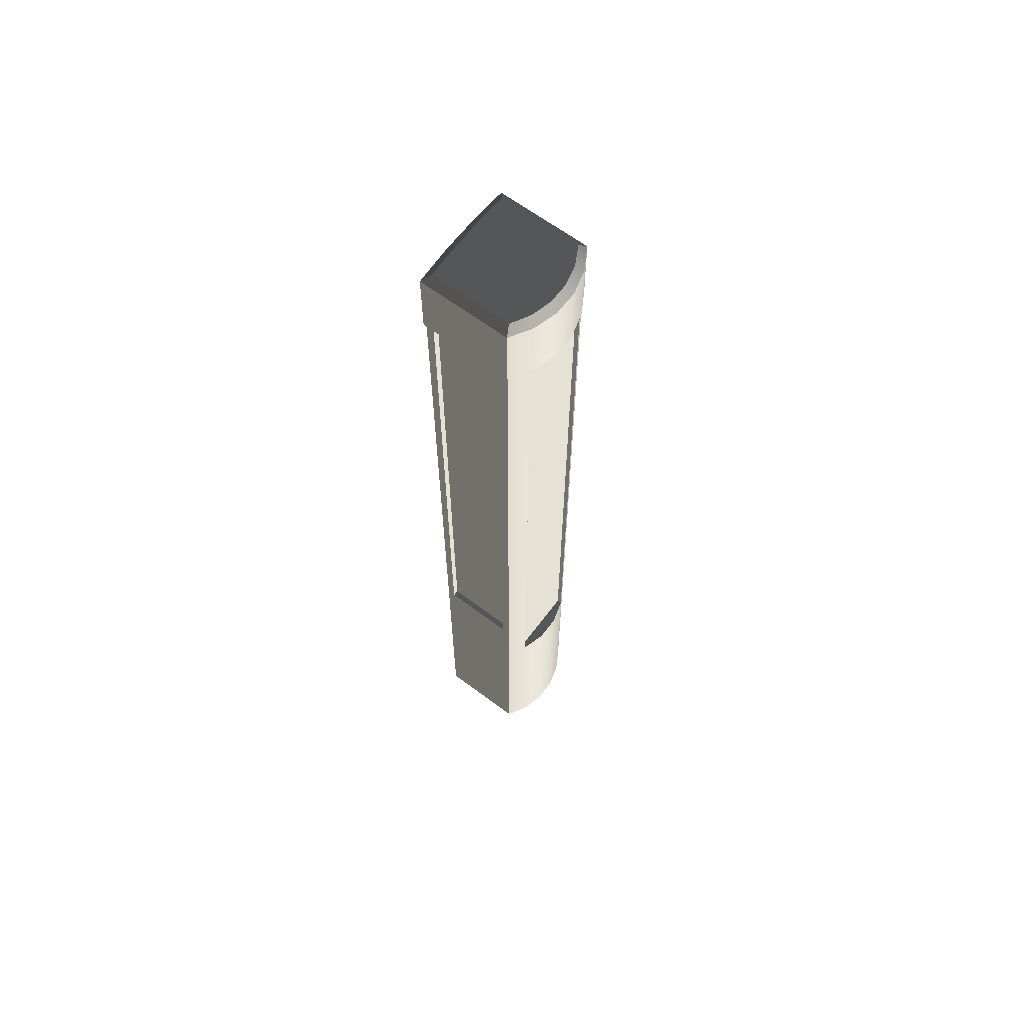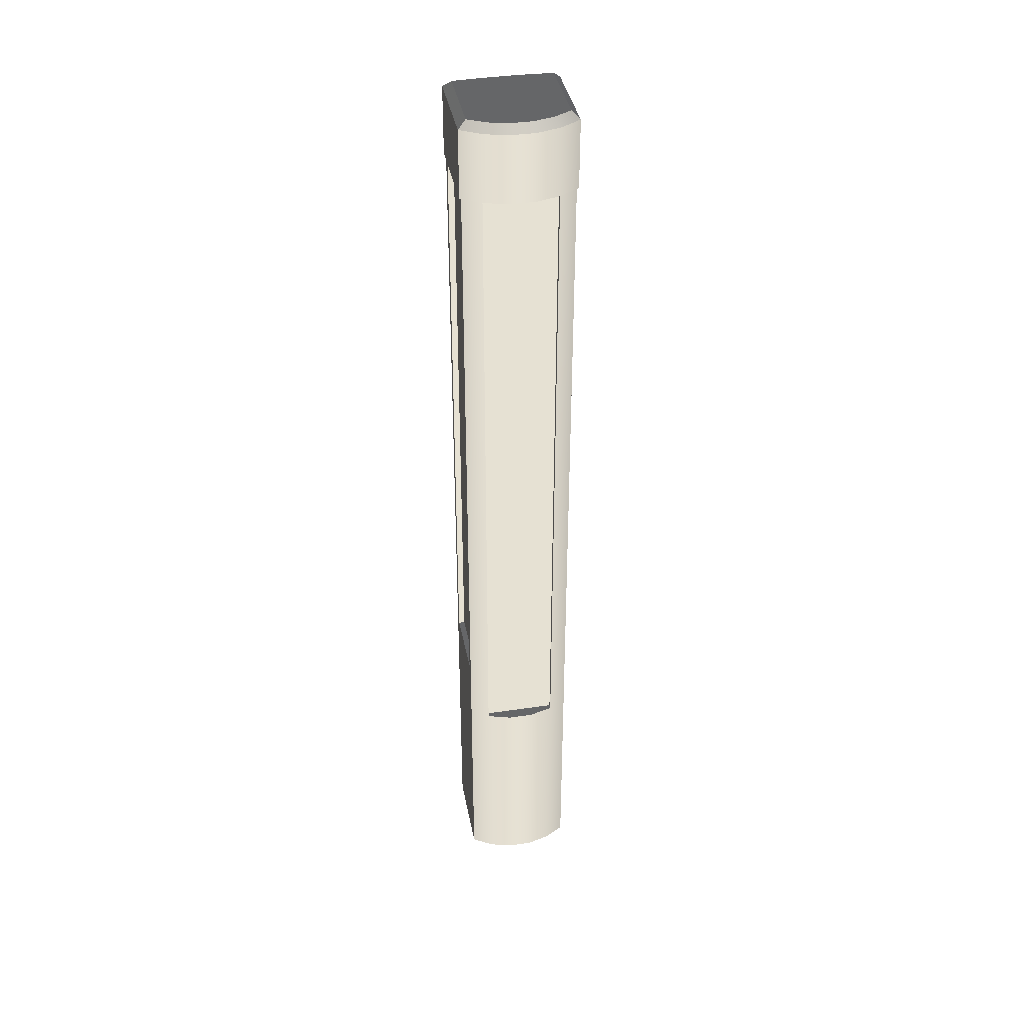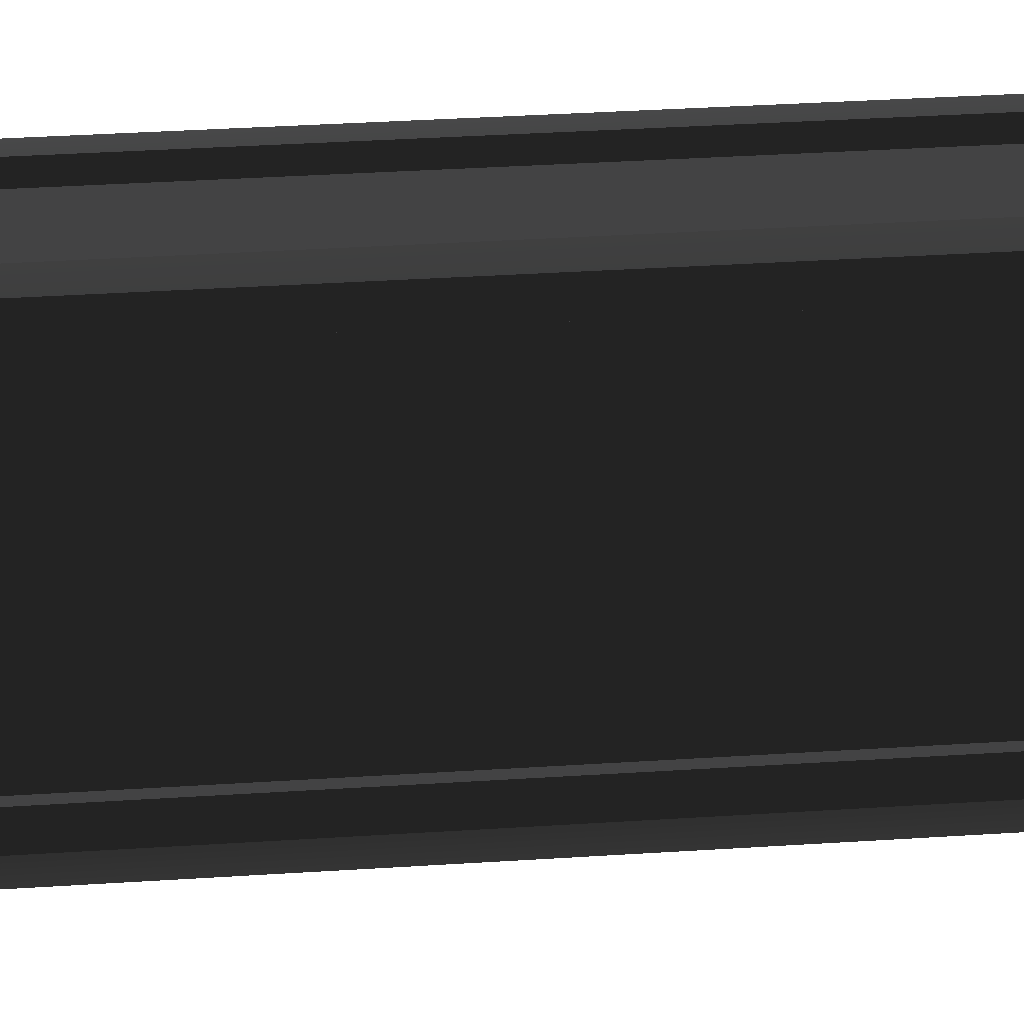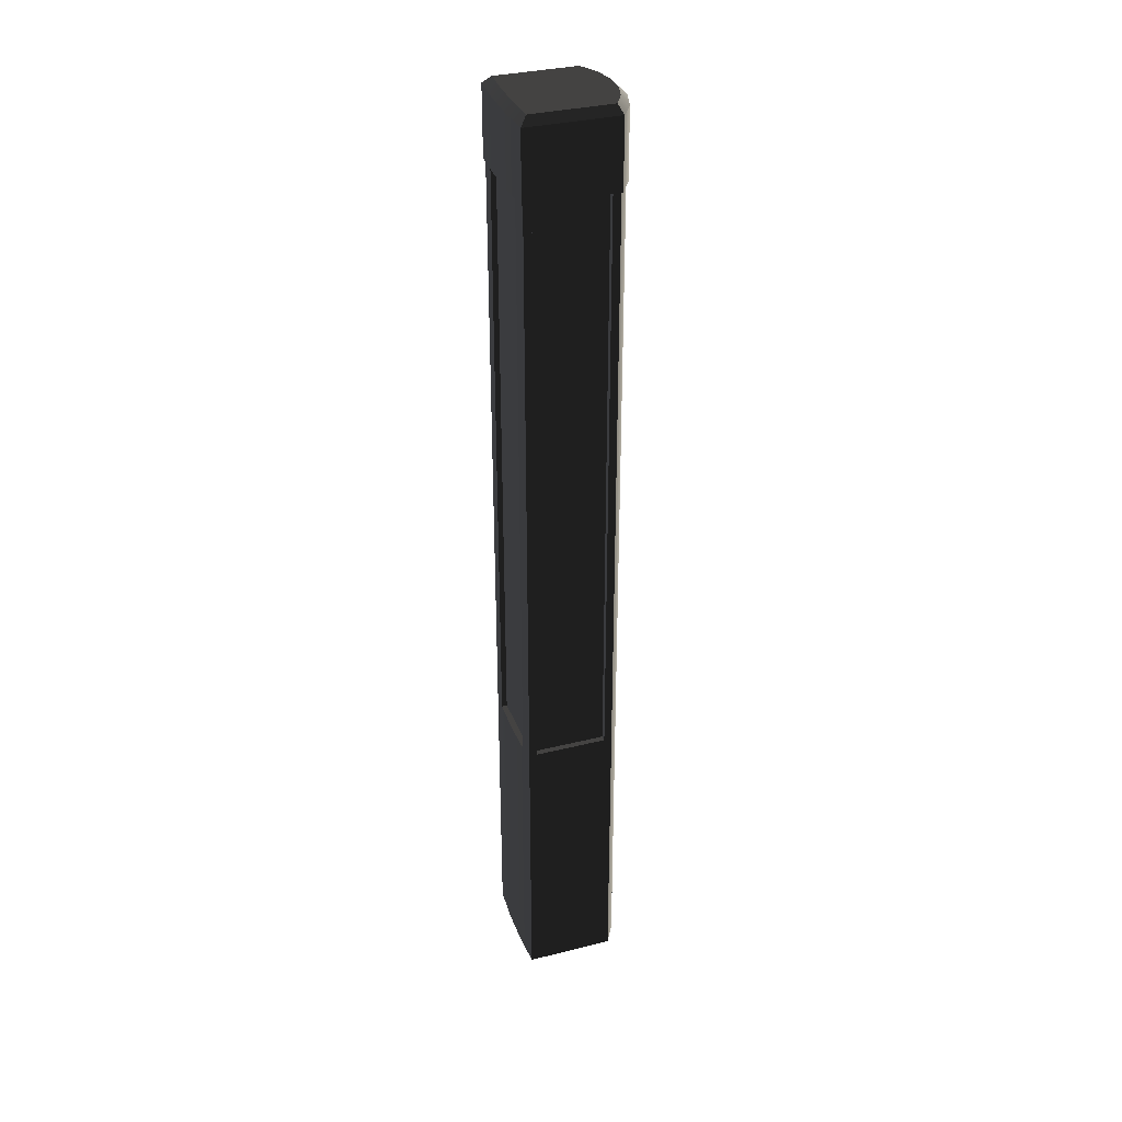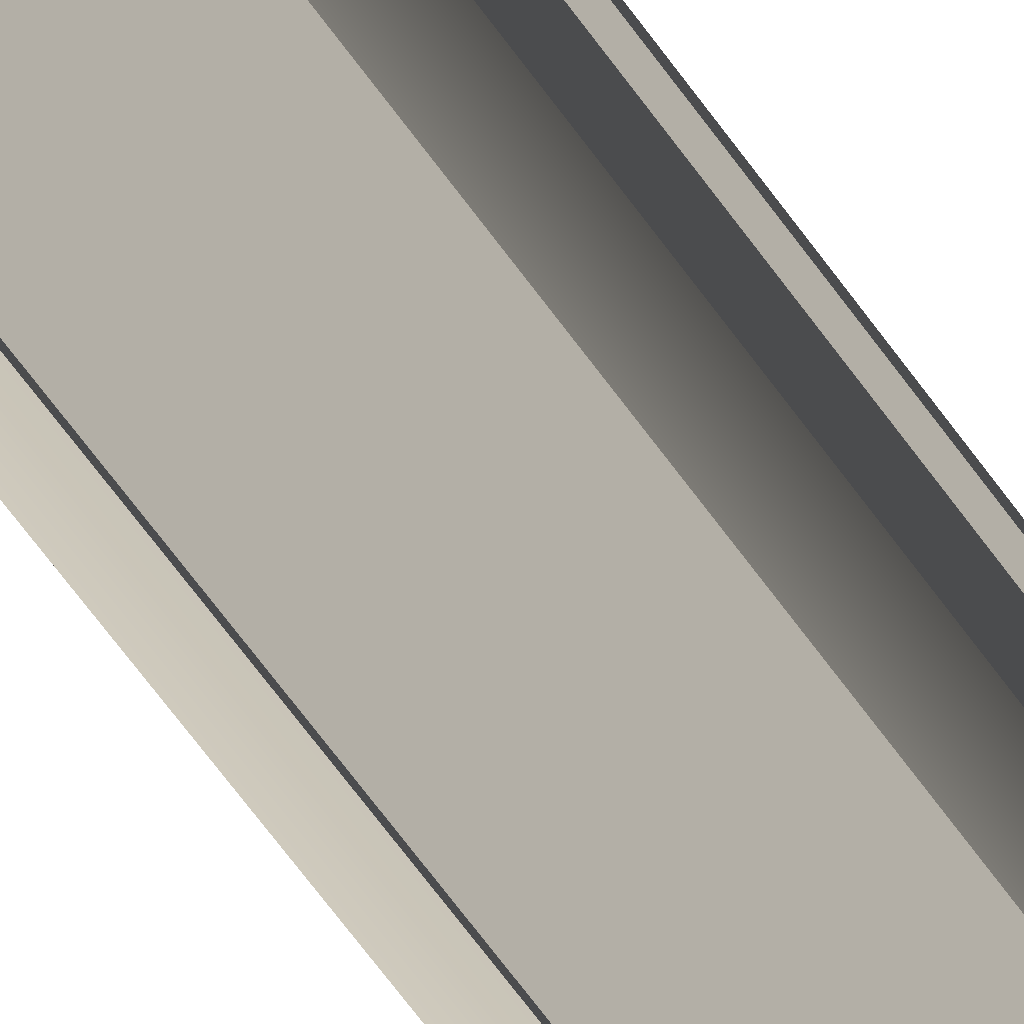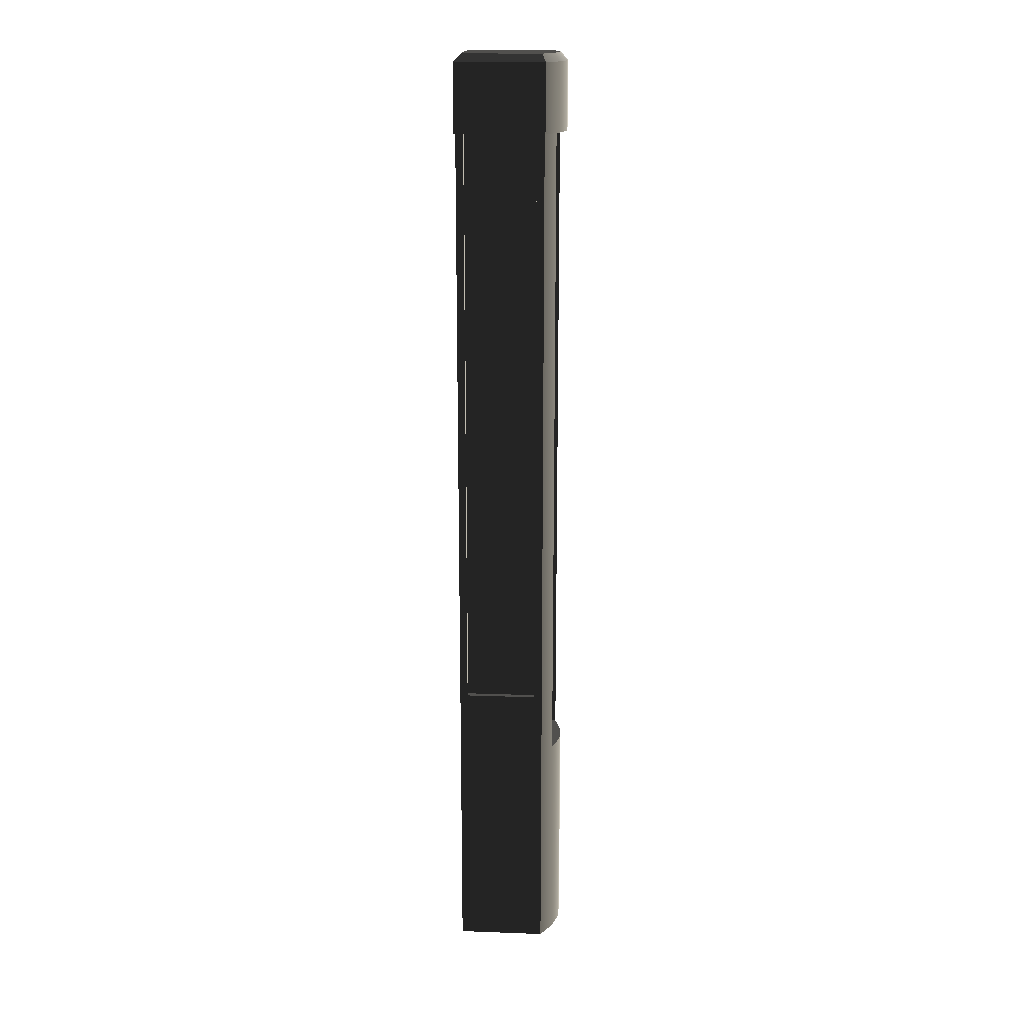
<metadata>
{"format":"obj","ext":"obj","renderer":"f3d","projection":"perspective","resolution":1024,"background":"white","views":[{"elev":64.6,"azim":127.0,"up":"+Y"},{"elev":38.8,"azim":169.4,"up":"+Y"},{"elev":14.7,"azim":78.8,"up":"+Z"},{"elev":33.9,"azim":71.3,"up":"+Y"},{"elev":-67.3,"azim":-143.9,"up":"+Z"},{"elev":17.0,"azim":94.2,"up":"+Y"}]}
</metadata>
<code>
v  0.0089 1.583 -0.3238
v  0.0089 1.583 -0.3368
v  0.0089 0.59 -0.3238
v  0.0089 0.11 -0.3368
v  0.0089 0.11 -0.1903
v  0.0089 0.59 -0.203
v  0.0089 1.583 -0.1902
v  0.0089 1.583 -0.203
v  0.0184 1.583 -0.3435
v  0.0389 0.48 -0.3547
v  0.0424 0.11 -0.3562
v  0.0785 0.48 -0.3661
v  0.0797 0.11 -0.3662
v  0.1196 0.48 -0.3661
v  0.1184 0.11 -0.3662
v  0.1557 0.11 -0.3562
v  0.1591 0.48 -0.3547
v  0.1696 1.583 -0.3495
v  0.1591 1.583 -0.3547
v  0.0285 1.583 -0.3495
v  0.0389 1.583 -0.3547
v  0.1891 0.11 -0.3368
v  0.1796 1.583 -0.3435
v  0.1891 1.583 -0.3368
v  0.0389 1.583 -0.1883
v  0.0289 1.583 -0.1889
v  0.0389 0.585 -0.1883
v  0.0189 1.583 -0.1895
v  0.069 0.11 -0.1871
v  0.079 0.585 -0.1869
v  0.1291 0.11 -0.187
v  0.1191 0.585 -0.1868
v  0.1591 0.585 -0.1882
v  0.1891 0.11 -0.19
v  0.1791 1.583 -0.1893
v  0.1891 1.583 -0.19
v  0.1691 1.583 -0.1887
v  0.1591 1.583 -0.1882
v  0.1891 1.583 -0.203
v  0.1891 0.59 -0.203
v  0.1891 0.59 -0.3238
v  0.1891 1.583 -0.3238
v  0.1591 1.585 -0.3547
v  0.1591 1.585 -0.3471
v  0.1591 0.48 -0.3471
v  0.0389 0.48 -0.3471
v  0.0389 1.585 -0.3547
v  0.0389 1.585 -0.3471
v  0.1196 1.585 -0.3661
v  0.0785 1.585 -0.3661
v  0.1891 1.585 -0.203
v  0.1791 1.585 -0.203
v  0.1791 0.59 -0.203
v  0.1891 1.585 -0.3238
v  0.1791 1.585 -0.3238
v  0.1791 0.59 -0.3238
v  0.0089 1.585 -0.203
v  0.0189 1.585 -0.203
v  0.0189 0.59 -0.203
v  0.0189 0.59 -0.3238
v  0.0189 1.585 -0.3238
v  0.0089 1.585 -0.3238
v  0.0389 0.585 -0.1971
v  0.0389 1.585 -0.1971
v  0.0389 1.585 -0.1883
v  0.1591 0.585 -0.1971
v  0.1591 1.585 -0.1882
v  0.1591 1.585 -0.1971
v  0.079 1.585 -0.1869
v  0.1191 1.585 -0.1868
v  0.1191 1.583 -0.1868
v  0.079 1.583 -0.1869
v  0.1921 1.583 -0.1872
v  0.1921 1.697 -0.1872
v  0.1301 1.583 -0.1841
v  0.1301 1.697 -0.1841
v  0.068 1.697 -0.1841
v  0.0059 1.697 -0.1875
v  0.0059 1.583 -0.1875
v  0.068 1.583 -0.1841
v  0.0059 1.697 -0.3382
v  0.0059 1.583 -0.3382
v  0.0404 1.583 -0.3586
v  0.0404 1.697 -0.3586
v  0.079 1.583 -0.3692
v  0.079 1.697 -0.3692
v  0.119 1.583 -0.3692
v  0.119 1.697 -0.3692
v  0.1577 1.583 -0.3586
v  0.1577 1.697 -0.3586
v  0.1921 1.583 -0.3382
v  0.1921 1.697 -0.3382
v  0.0785 1.583 -0.3661
v  0.1196 1.583 -0.3661
v  0.1791 1.71 -0.1993
v  0.1791 1.71 -0.3318
v  0.1257 1.71 -0.197
v  0.1492 1.71 -0.348
v  0.1161 1.71 -0.3564
v  0.0723 1.71 -0.197
v  0.082 1.71 -0.3564
v  0.0489 1.71 -0.348
v  0.0189 1.71 -0.3318
v  0.0189 1.71 -0.1995
o 3
g 3
f 1 2 3
f 3 2 4
f 3 4 5
f 3 5 6
f 6 5 7
f 6 7 8
f 2 9 4
f 4 9 10
f 4 10 11
f 11 10 12
f 11 12 13
f 13 12 14
f 13 14 15
f 15 14 16
f 16 14 17
f 16 17 18
f 18 17 19
f 9 20 10
f 10 20 21
f 16 18 22
f 22 18 23
f 22 23 24
f 25 26 27
f 27 26 28
f 27 28 5
f 5 28 7
f 5 29 27
f 27 29 30
f 30 29 31
f 30 31 32
f 32 31 33
f 33 31 34
f 33 34 35
f 35 34 36
f 35 37 33
f 33 37 38
f 39 36 40
f 40 36 34
f 40 34 22
f 40 22 41
f 41 22 24
f 41 24 42
f 34 31 22
f 22 31 16
f 16 31 15
f 15 31 29
f 15 29 13
f 13 29 11
f 11 29 4
f 4 29 5
f 43 19 44
f 44 19 45
f 45 19 17
f 17 14 45
f 45 14 12
f 45 12 46
f 46 12 10
f 47 48 21
f 21 48 46
f 21 46 10
f 43 44 49
f 49 44 50
f 50 44 48
f 50 48 47
f 45 46 44
f 44 46 48
f 51 39 52
f 52 39 53
f 53 39 40
f 54 51 55
f 55 51 52
f 41 42 56
f 56 42 55
f 55 42 54
f 40 41 53
f 53 41 56
f 53 56 52
f 52 56 55
f 57 58 8
f 8 58 59
f 8 59 6
f 3 6 60
f 60 6 59
f 3 60 1
f 1 60 61
f 1 61 62
f 57 62 58
f 58 62 61
f 58 61 59
f 59 61 60
f 27 63 25
f 25 63 64
f 25 64 65
f 33 66 32
f 32 66 30
f 30 66 63
f 30 63 27
f 67 68 38
f 38 68 66
f 38 66 33
f 65 64 69
f 69 64 68
f 69 68 70
f 70 68 67
f 63 66 64
f 64 66 68
f 42 39 54
f 54 39 51
f 67 38 70
f 70 38 71
f 70 71 69
f 69 71 72
f 69 72 65
f 65 72 25
f 73 74 75
f 75 74 76
f 75 76 77
f 78 79 77
f 77 79 80
f 77 80 75
f 78 81 79
f 79 81 82
f 82 81 83
f 83 81 84
f 83 84 85
f 85 84 86
f 85 86 87
f 87 86 88
f 87 88 89
f 89 88 90
f 89 90 91
f 91 90 92
f 92 74 91
f 91 74 73
f 75 38 73
f 73 38 37
f 73 37 35
f 38 75 71
f 71 75 80
f 71 80 72
f 72 80 25
f 25 80 79
f 25 79 26
f 26 79 28
f 28 79 7
f 7 79 8
f 8 79 82
f 8 82 1
f 1 82 2
f 2 82 9
f 9 82 20
f 20 82 83
f 20 83 21
f 21 83 93
f 93 83 85
f 93 85 94
f 94 85 87
f 94 87 89
f 91 18 89
f 89 18 19
f 89 19 94
f 73 39 91
f 91 39 42
f 91 42 24
f 35 36 73
f 73 36 39
f 24 23 91
f 91 23 18
f 19 43 94
f 94 43 49
f 94 49 93
f 93 49 50
f 93 50 21
f 21 50 47
f 8 1 57
f 57 1 62
f 95 96 97
f 97 96 98
f 97 98 99
f 97 99 100
f 100 99 101
f 100 101 102
f 102 103 100
f 100 103 104
f 74 92 95
f 95 92 96
f 92 90 96
f 96 90 98
f 98 90 88
f 98 88 99
f 99 88 86
f 99 86 101
f 101 86 102
f 102 86 84
f 102 84 103
f 103 84 81
f 74 95 76
f 76 95 97
f 76 97 77
f 77 97 100
f 77 100 104
f 104 78 77
f 103 81 104
f 104 81 78

</code>
